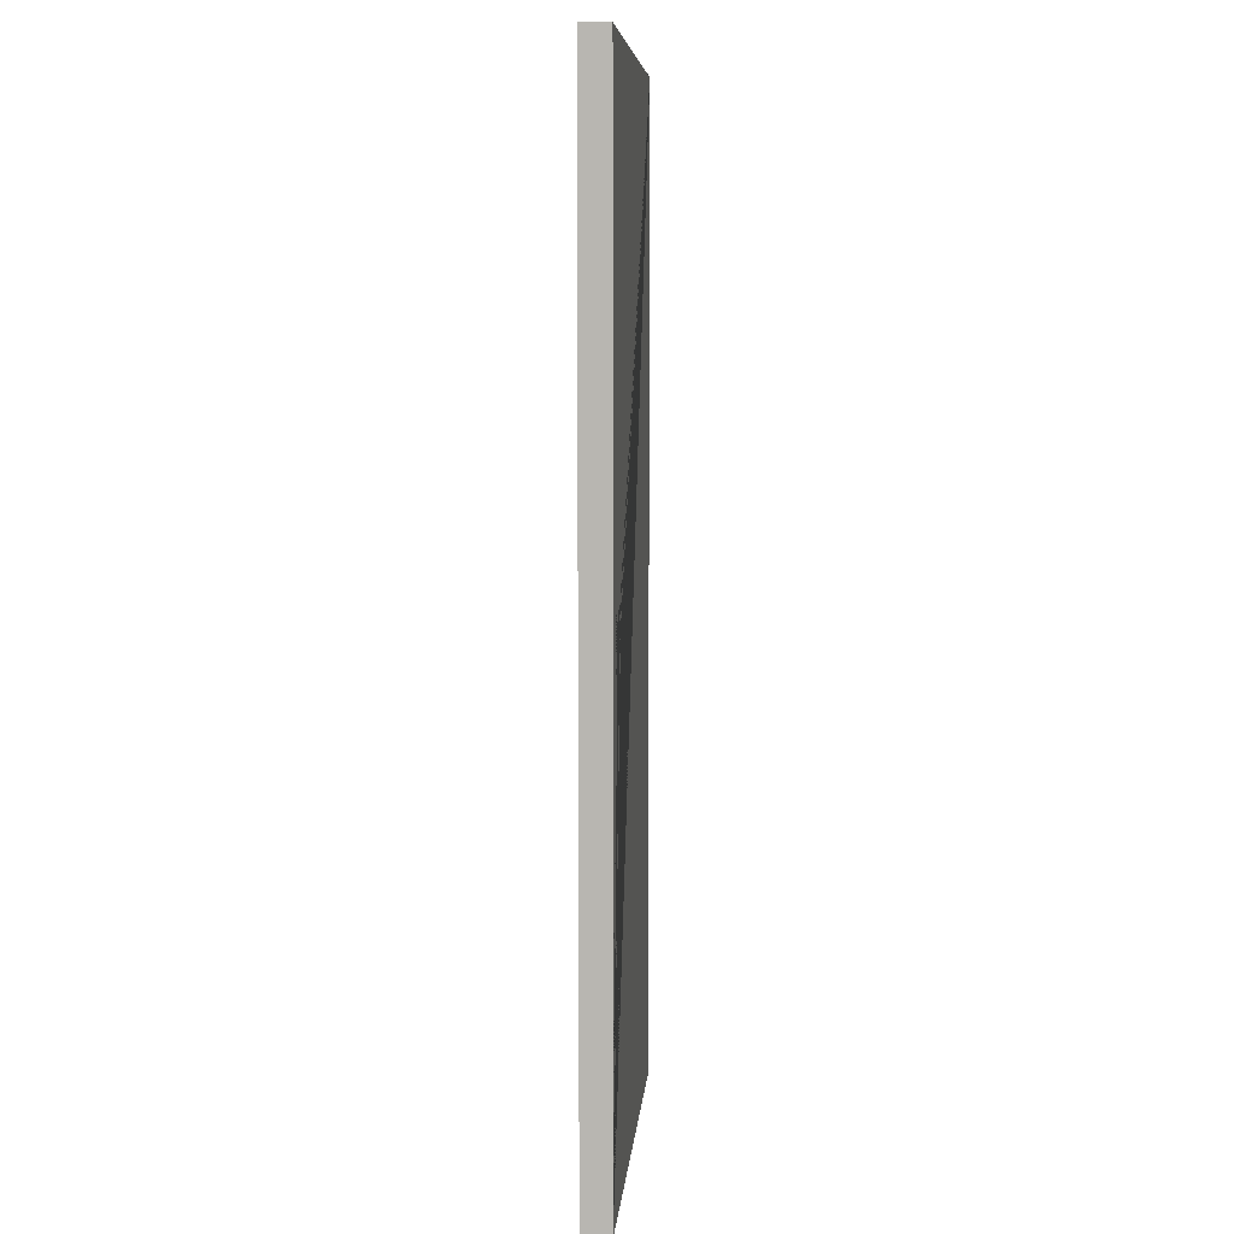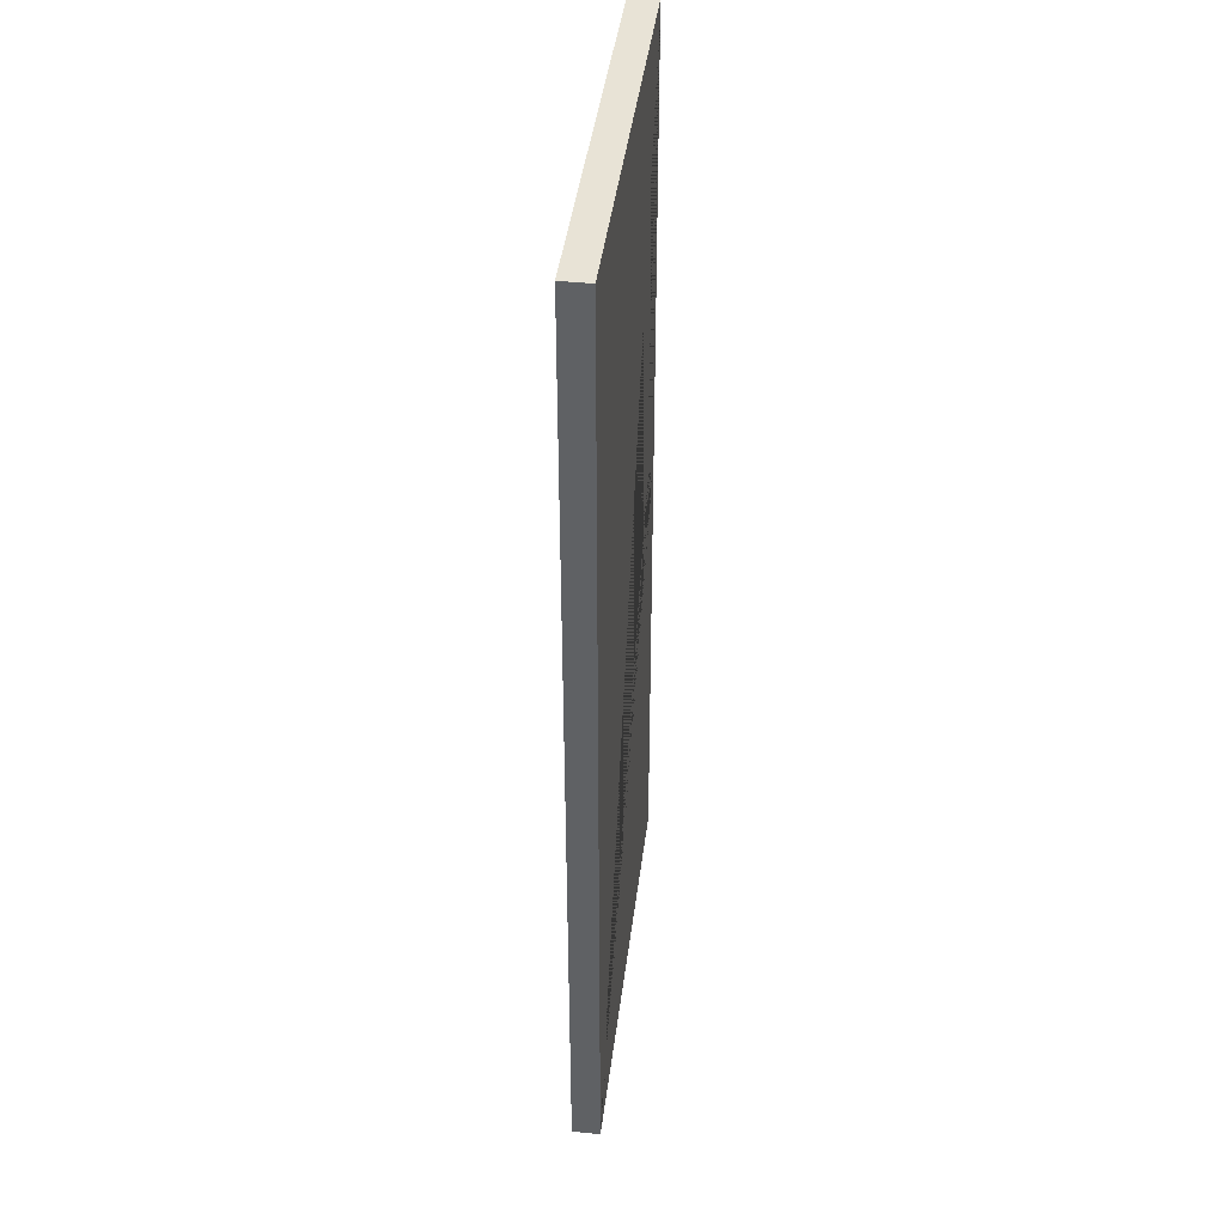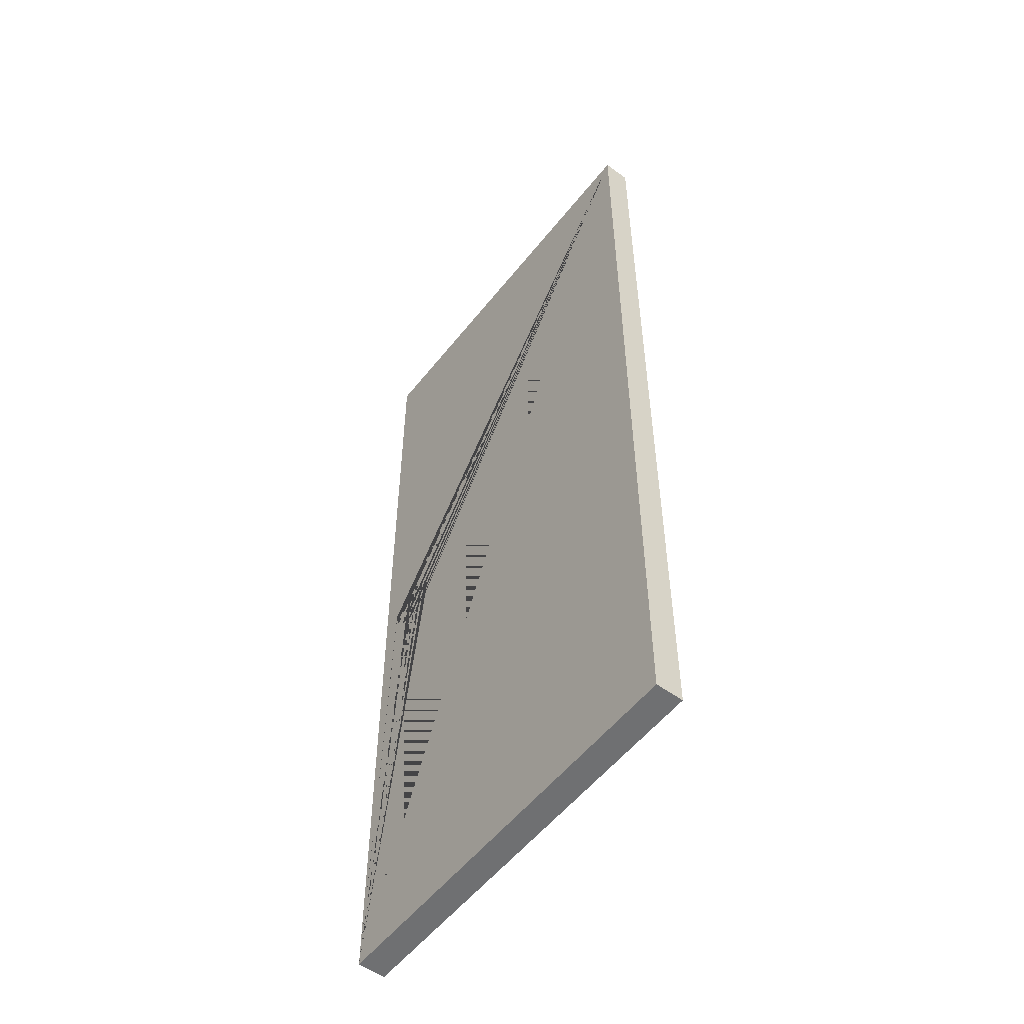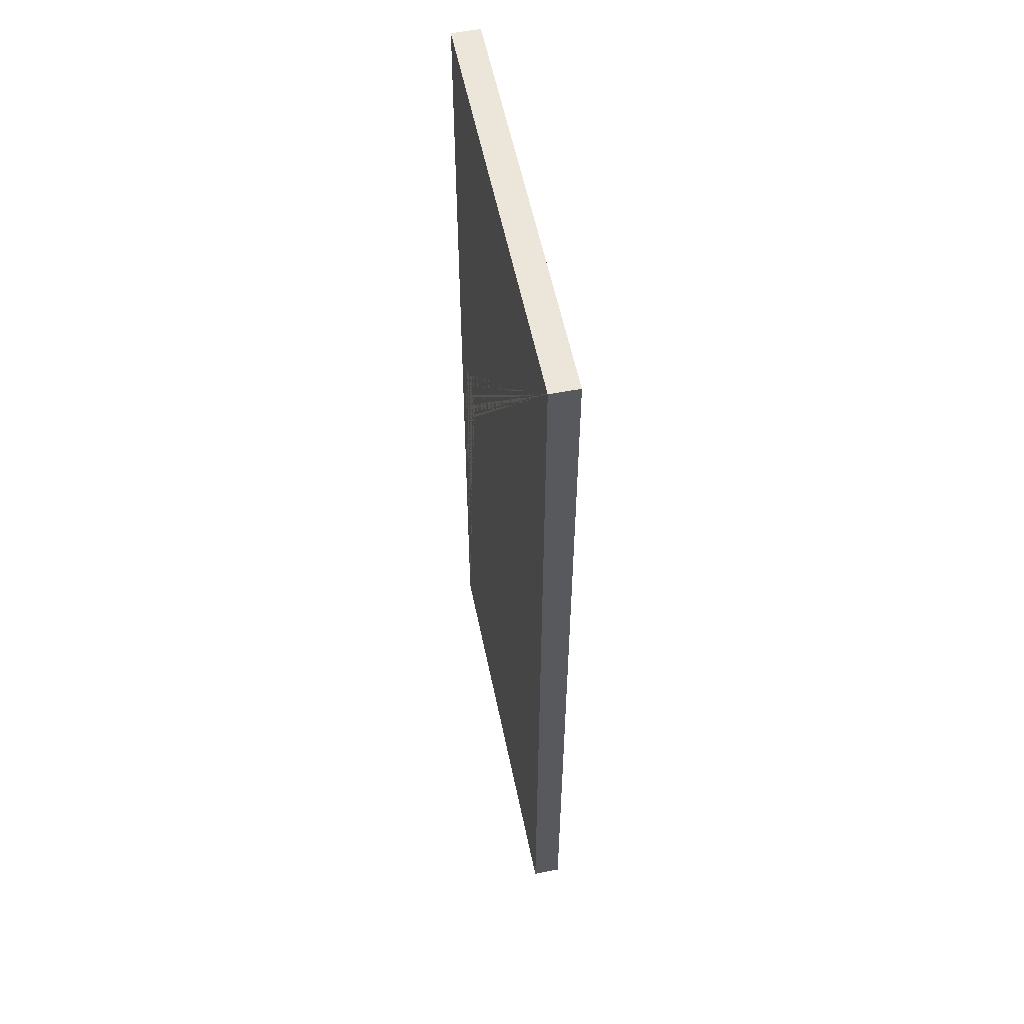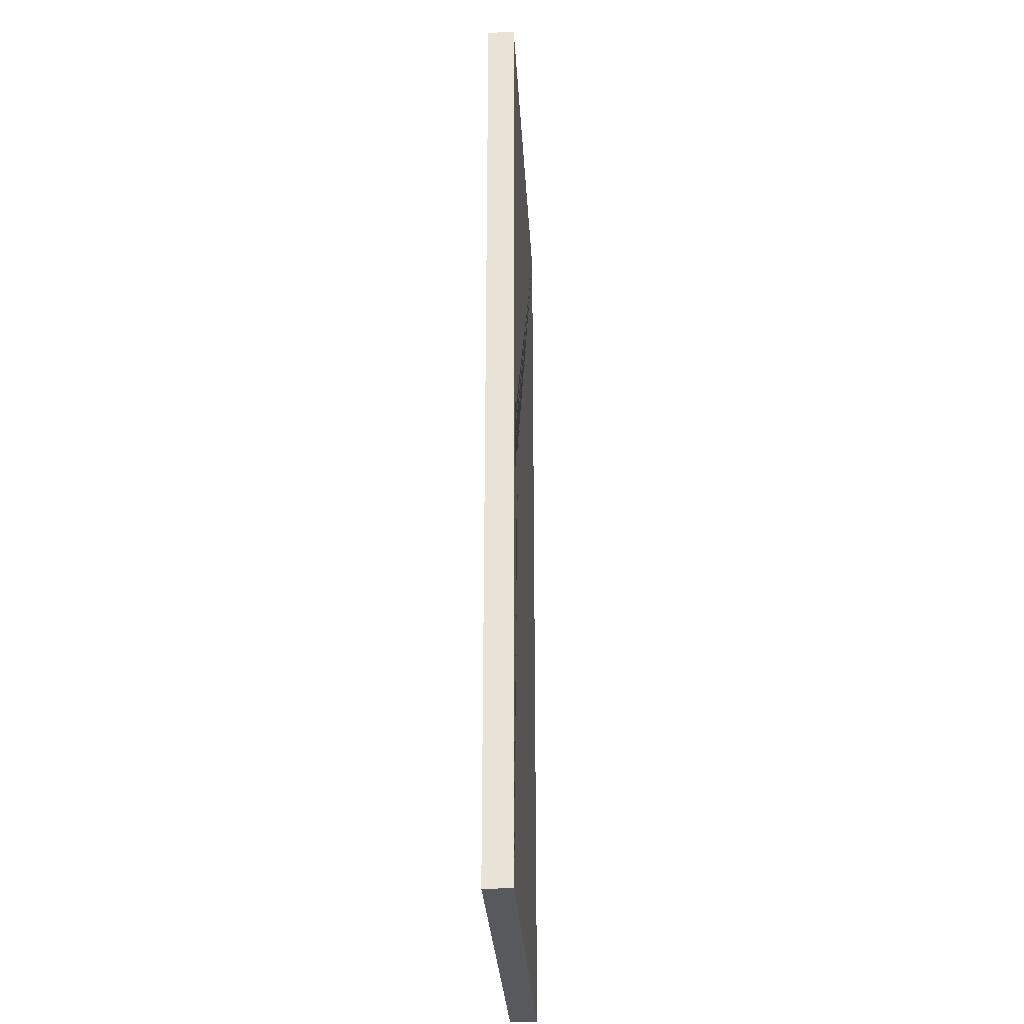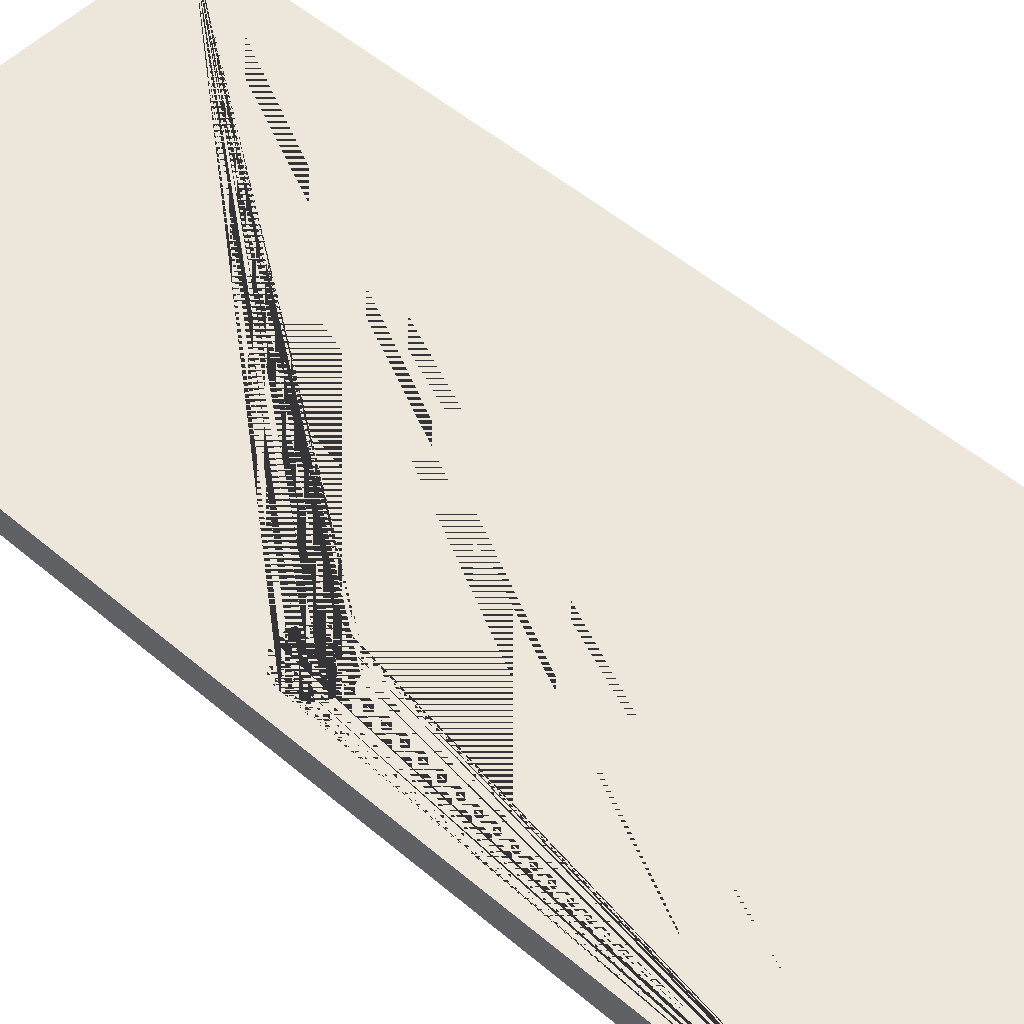
<metadata>
{"format":"obj","ext":"obj","renderer":"f3d","projection":"perspective","resolution":1024,"background":"white","views":[{"elev":7.4,"azim":94.7,"up":"+Z"},{"elev":41.8,"azim":-83.0,"up":"+Z"},{"elev":-54.8,"azim":-127.6,"up":"+Z"},{"elev":56.8,"azim":-101.6,"up":"+Z"},{"elev":-30.0,"azim":93.3,"up":"+Z"},{"elev":51.1,"azim":132.9,"up":"+Y"}]}
</metadata>
<code>
o Cube_Cube.001
v -15 -1 35
v -15 1 35
v -15 -1 -35
v -15 1 -35
v 15 -1 35
v 15 1 35
v 15 -1 -35
v 15 1 -35
v 13.33 1 1.111
v 13.33 -1 1.111
v 11.67 1 -2
v 11.67 -1 -2
v 11.28 1 -1.962
v 11.28 -1 -1.962
v 10.9 1 -1.848
v 10.9 -1 -1.848
v 9.819 1 0.7654
v 9.819 -1 0.7654
v 10 1 1.111
v 10 -1 1.111
v 9.705 1 0.3902
v 9.705 -1 0.3902
v 10.25 1 1.414
v 10.25 -1 1.414
v 11.28 1 1.962
v 11.28 -1 1.962
v 11.67 1 2
v 11.67 -1 2
v 10.9 1 1.848
v 10.9 -1 1.848
v 13.63 1 -0.3902
v 13.63 -1 -0.3902
v 12.78 1 -1.663
v 12.78 -1 -1.663
v 13.67 1 -0
v 13.67 -1 -0
v 13.51 1 -0.7654
v 13.51 -1 -0.7654
v 12.06 1 1.962
v 12.06 -1 1.962
v 10.25 1 -1.414
v 10.25 -1 -1.414
v 10.56 1 -1.663
v 10.56 -1 -1.663
v 10 1 -1.111
v 10 -1 -1.111
v 13.63 1 0.3902
v 13.63 -1 0.3902
v 12.78 1 1.663
v 12.78 -1 1.663
v 13.08 1 1.414
v 13.08 -1 1.414
v 13.51 1 0.7654
v 13.51 -1 0.7654
v 9.667 1 -2e-06
v 9.667 -1 -2e-06
v 10.56 1 1.663
v 10.56 -1 1.663
v 9.705 1 -0.3902
v 9.705 -1 -0.3902
v 13.08 1 -1.414
v 13.08 -1 -1.414
v 12.43 1 1.848
v 12.43 -1 1.848
v 13.33 1 -1.111
v 13.33 -1 -1.111
v 9.819 1 -0.7654
v 9.819 -1 -0.7654
v 12.43 1 -1.848
v 12.43 -1 -1.848
v 12.06 1 -1.962
v 12.06 -1 -1.962
f 1 2 4 3
f 3 4 8 7
f 7 8 6 5
f 5 6 2 1
f 3 7 5 36 32 38 66 62 34 70 72 12 14 16 44 42 46 68 60 56
f 8 35 47 53 9 51 49 63 39 27 25 29 57 23 19 17 21 55 2 6
f 48 47 35 36
f 52 51 9 10
f 10 9 53 54
f 60 59 55 56
f 32 31 37 38
f 36 35 31 32
f 66 65 61 62
f 12 11 13 14
f 26 25 27 28
f 46 45 67 68
f 28 27 39 40
f 14 13 15 16
f 62 61 33 34
f 58 57 29 30
f 34 33 69 70
f 50 49 51 52
f 44 43 41 42
f 68 67 59 60
f 22 18 20 24 58 30 26 28 40 64 50 52 10 54 48 36 5 1 3 56
f 64 63 49 50
f 24 23 57 58
f 18 17 19 20
f 72 71 11 12
f 38 37 65 66
f 56 55 21 22
f 54 53 47 48
f 30 29 25 26
f 16 15 43 44
f 70 69 71 72
f 40 39 63 64
f 22 21 17 18
f 42 41 45 46
f 2 55 59 67 45 41 43 15 13 11 71 69 33 61 65 37 31 35 8 4
f 20 19 23 24

</code>
